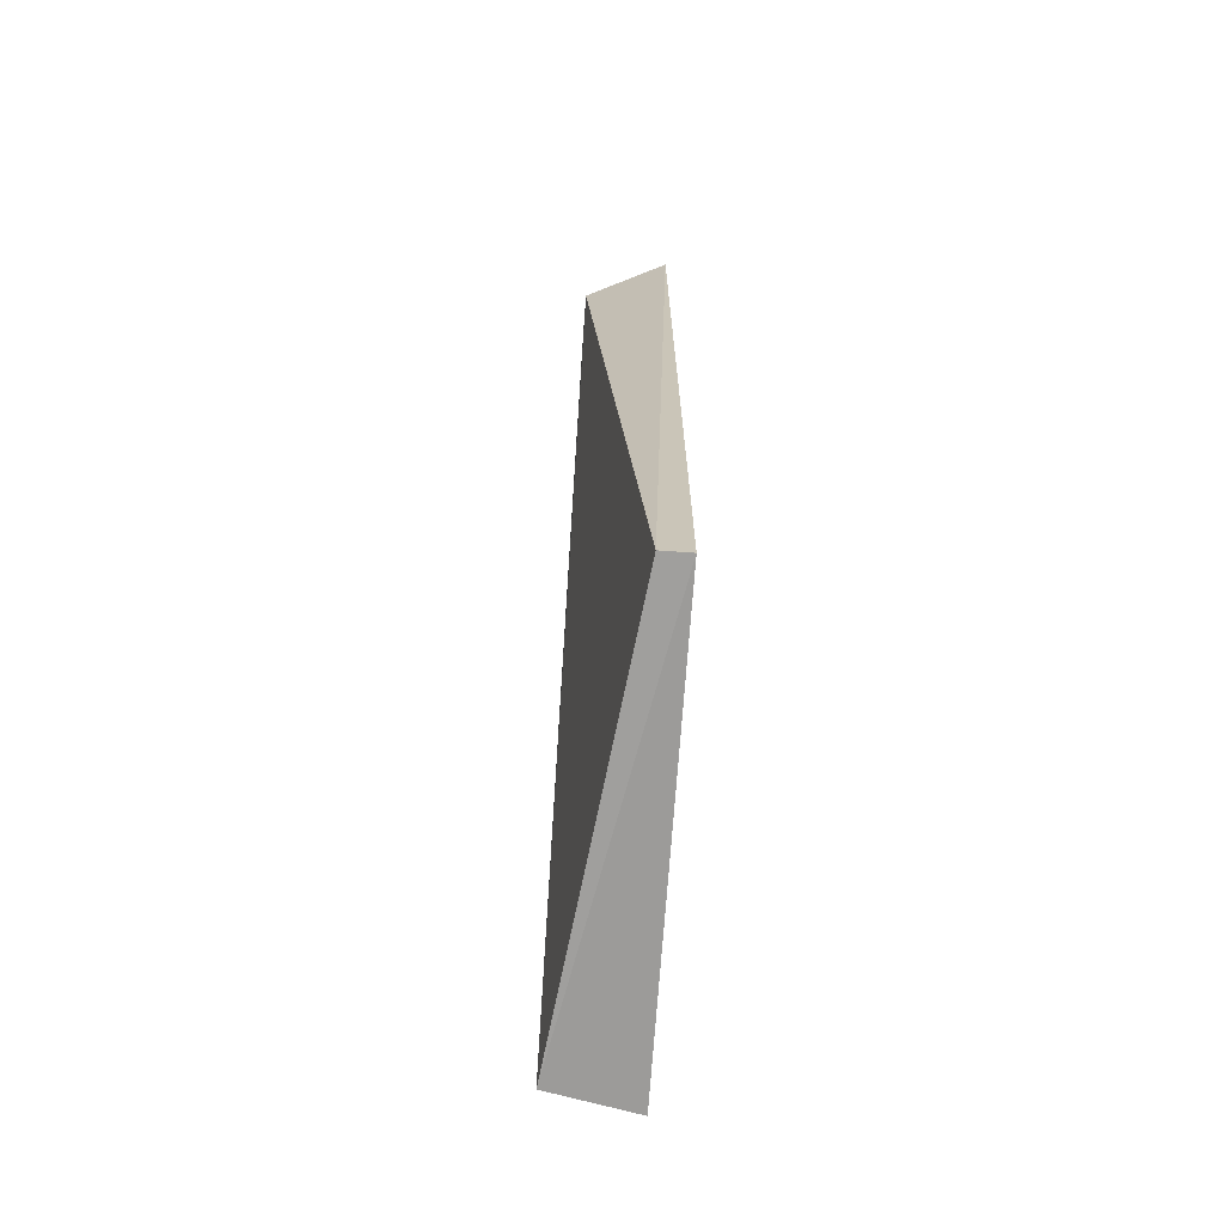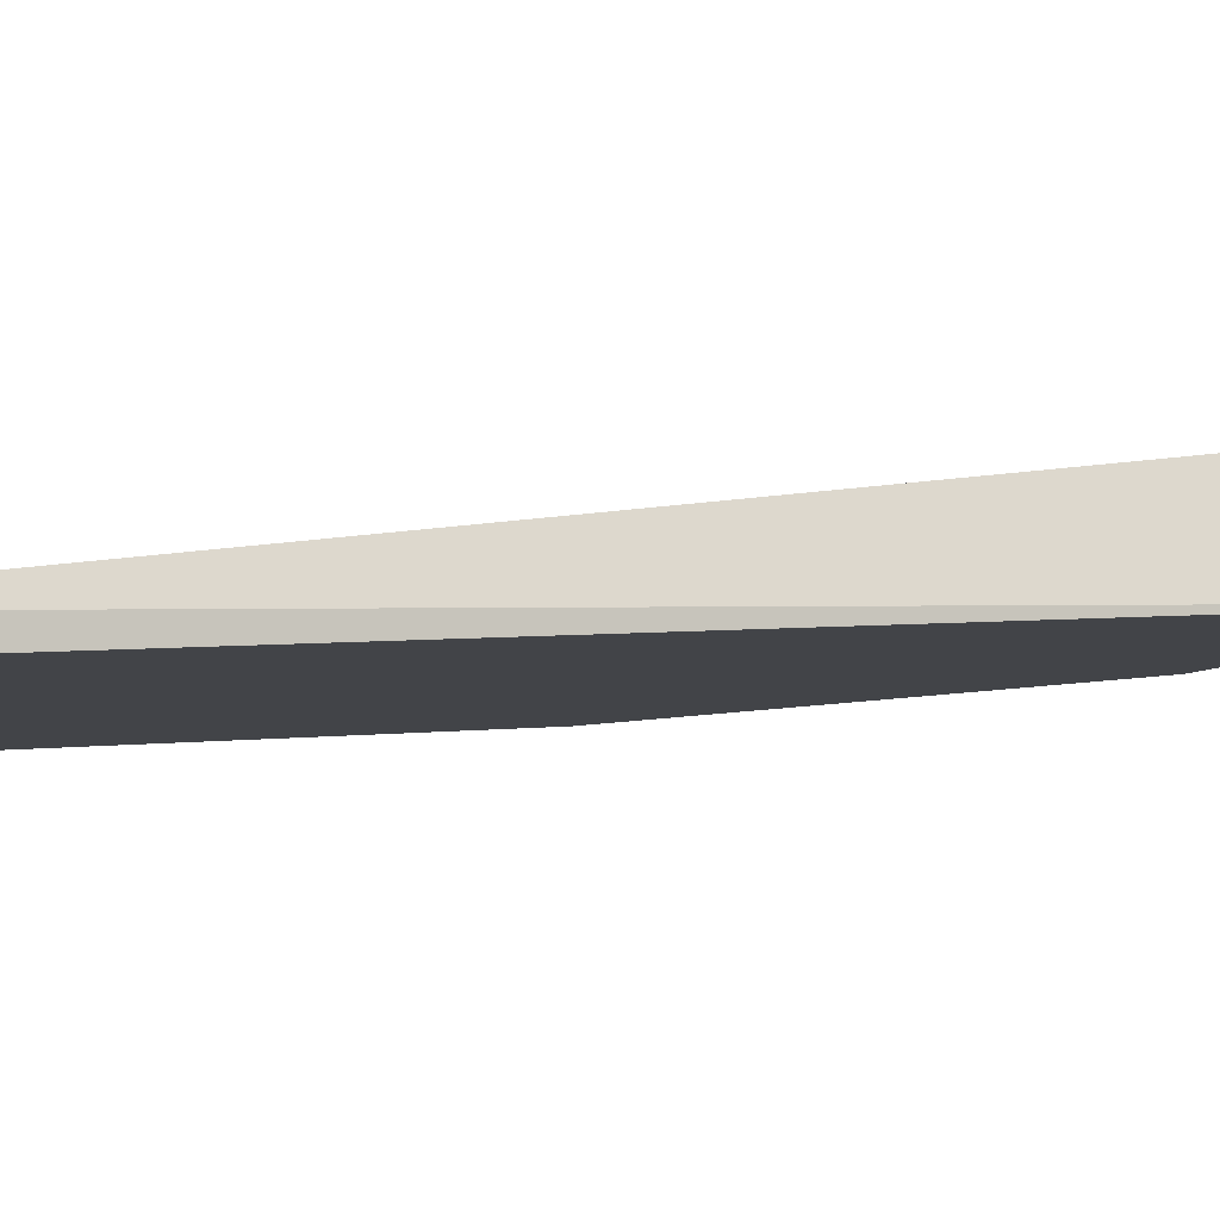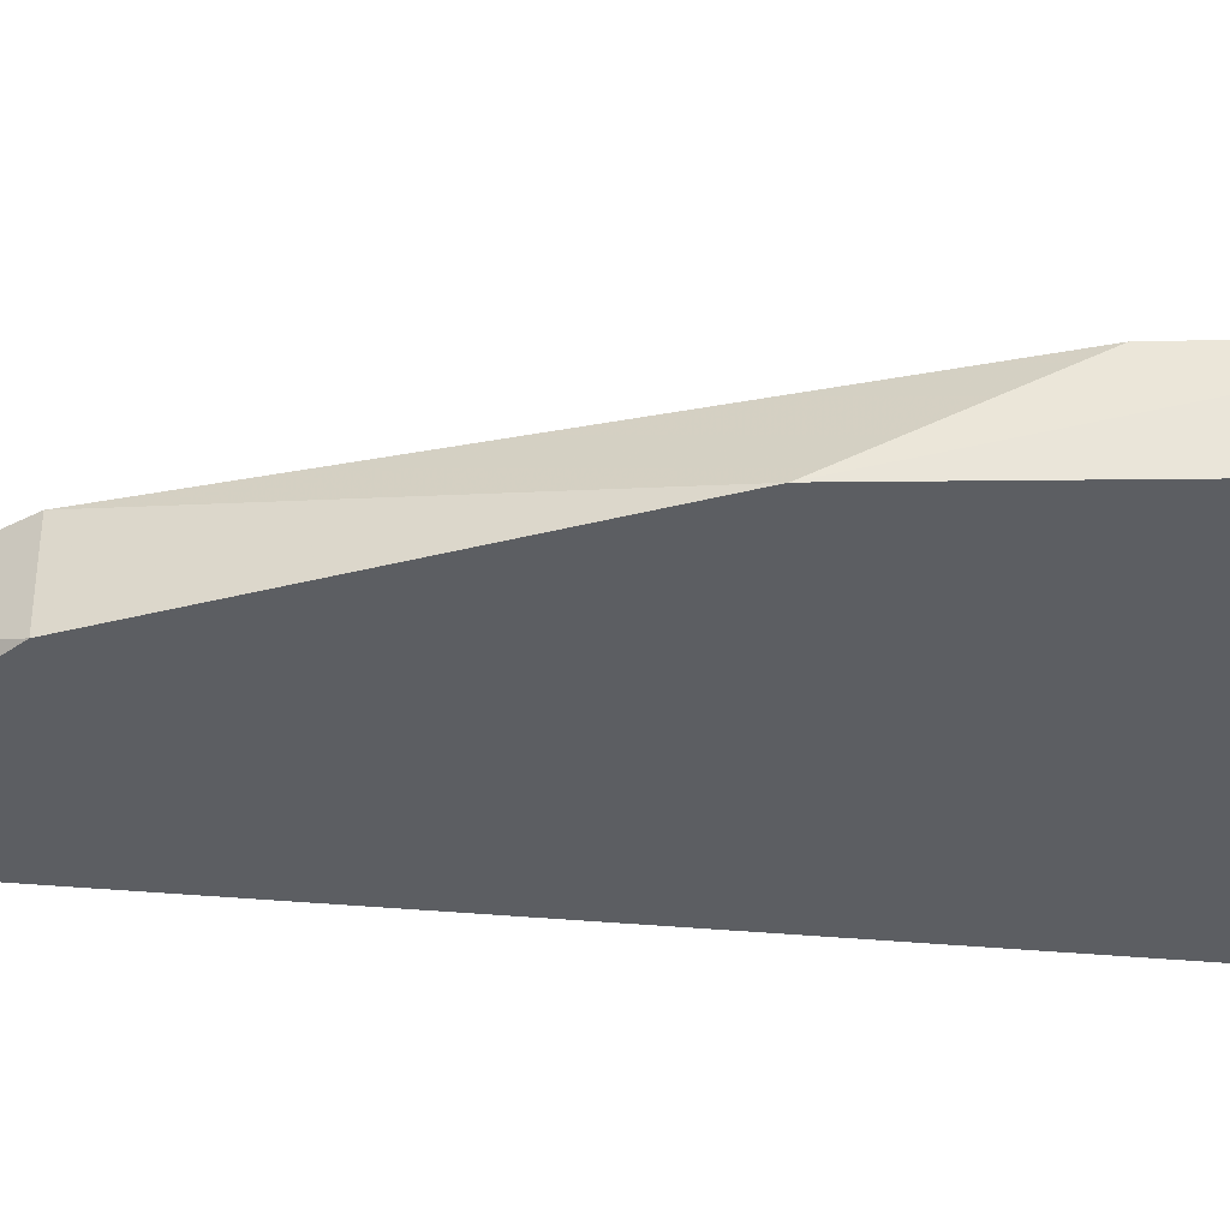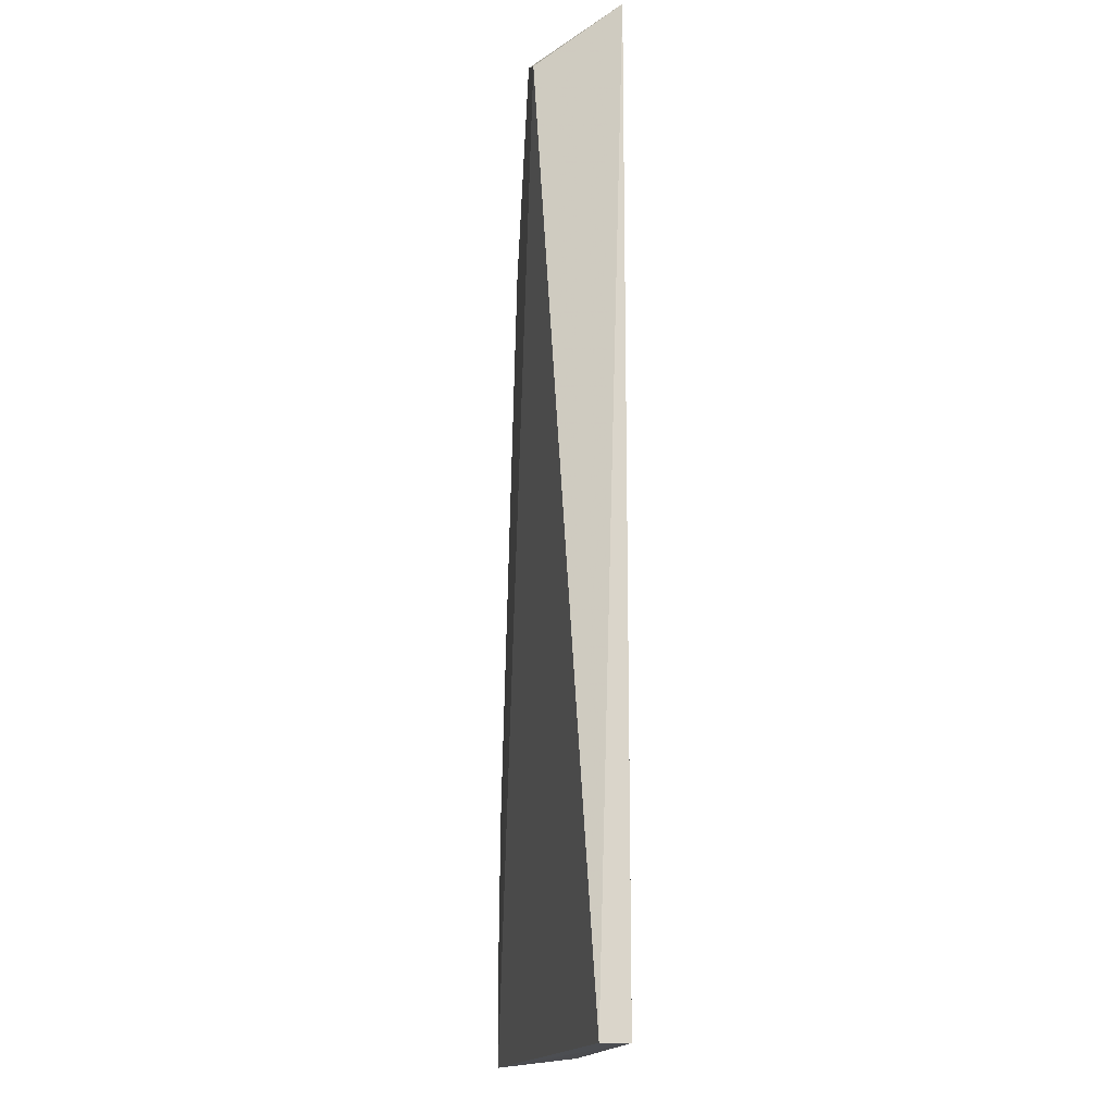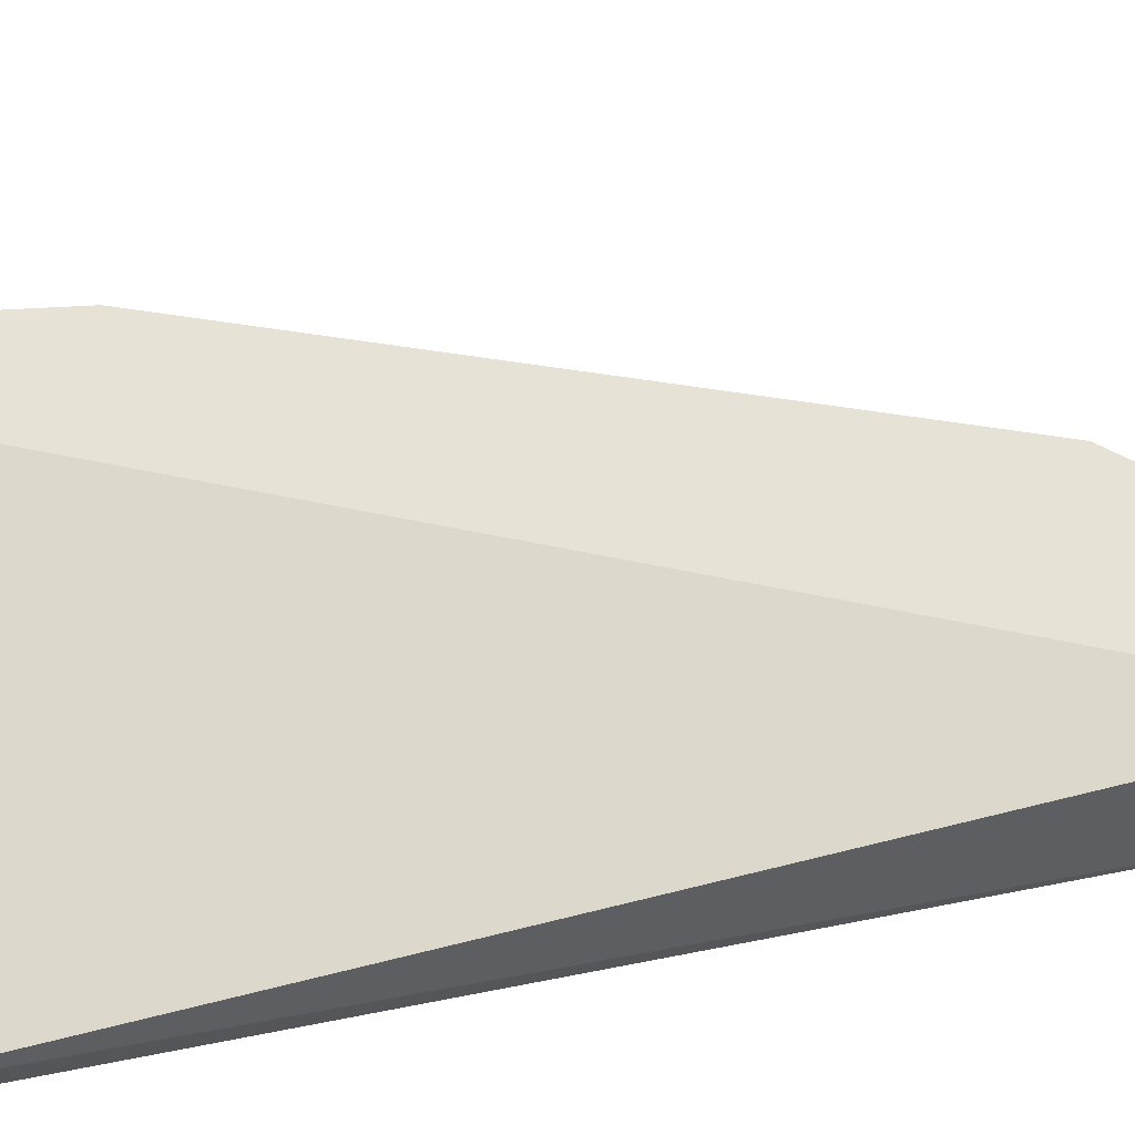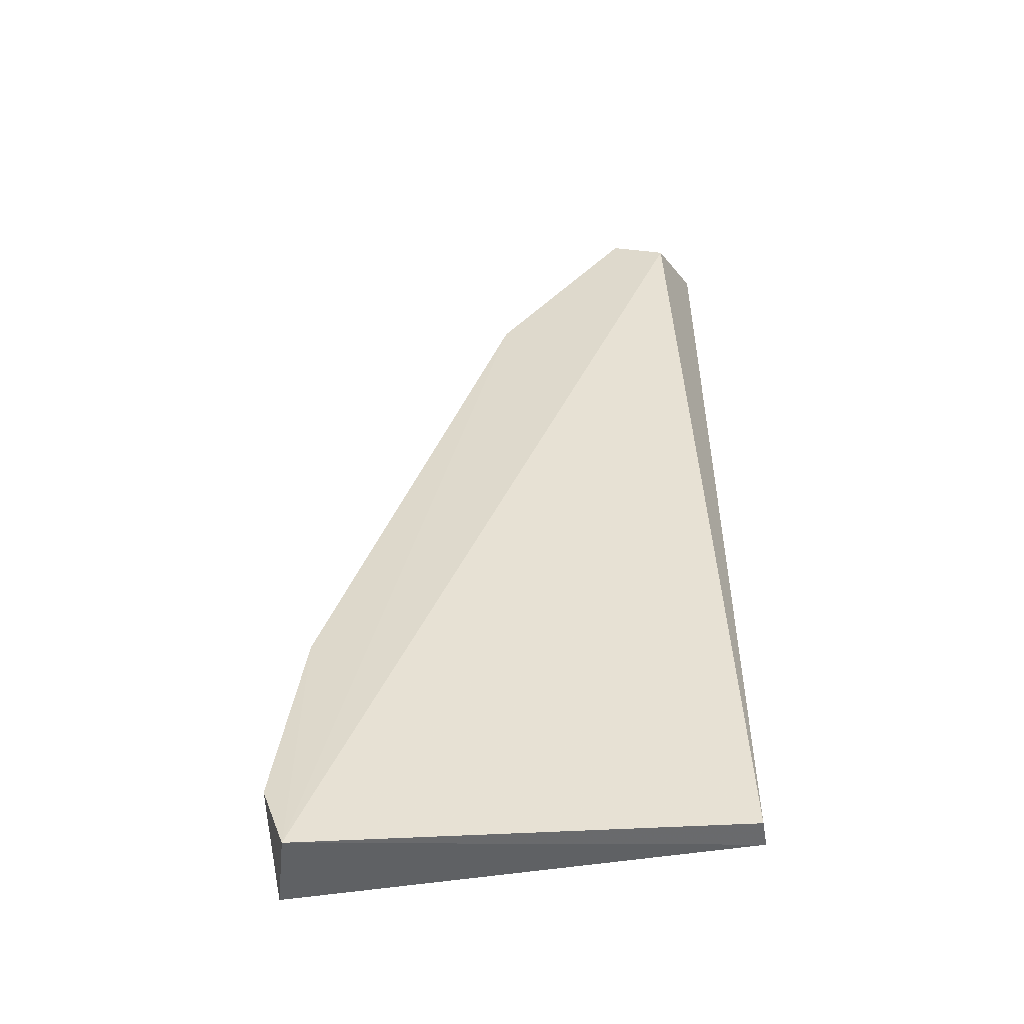
<metadata>
{"format":"obj","ext":"obj","renderer":"f3d","projection":"perspective","resolution":1024,"background":"white","views":[{"elev":-69.9,"azim":-94.0,"up":"+Z"},{"elev":-7.7,"azim":-76.0,"up":"+Y"},{"elev":-37.8,"azim":83.2,"up":"+Y"},{"elev":-15.1,"azim":-95.4,"up":"+Z"},{"elev":64.0,"azim":-101.3,"up":"+Y"},{"elev":-52.6,"azim":-170.5,"up":"+Z"}]}
</metadata>
<code>
v 0.1281 -0.2296 0.1786
v 0.196 -0.2296 0.01134
v 0.1908 -0.2296 0.04793
v 0.1124 -0.2453 0.00088
v 0.1856 -0.2453 0.0793
v 0.1124 -0.2453 0.1838
v 0.196 -0.2453 0.00088
v 0.1124 -0.2401 0.00088
v 0.1176 -0.2296 0.1734
v 0.1916 -0.2295 -0.001084
v 0.1542 -0.2296 0.1472
v 0.1542 -0.2453 0.1472
f 11 1 12
f 2 3 5
f 4 5 6
f 5 4 7
f 2 5 7
f 4 6 8
f 6 1 9
f 8 6 9
f 8 9 10
f 3 2 10
f 2 7 10
f 7 4 10
f 4 8 10
f 9 1 10
f 5 3 11
f 10 1 11
f 3 10 11
f 1 6 12
f 6 5 12
f 5 11 12

</code>
